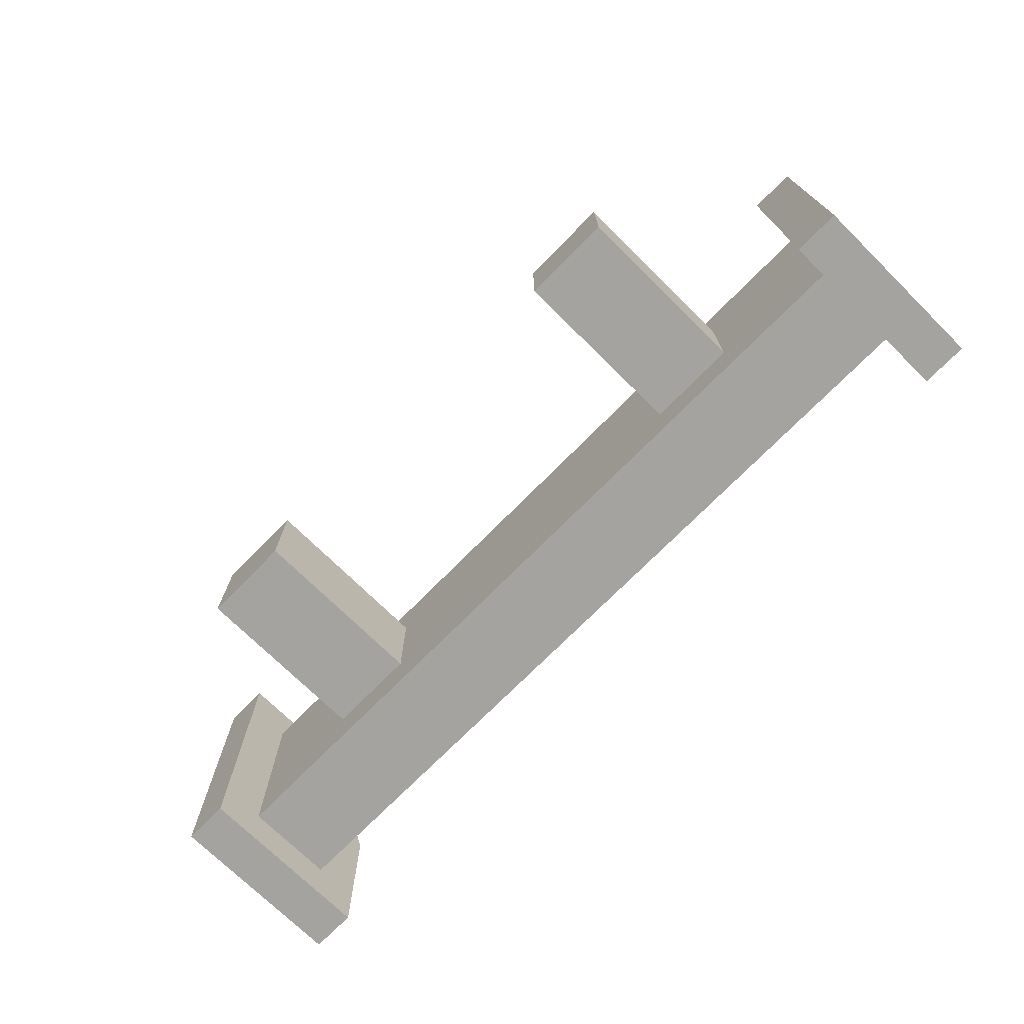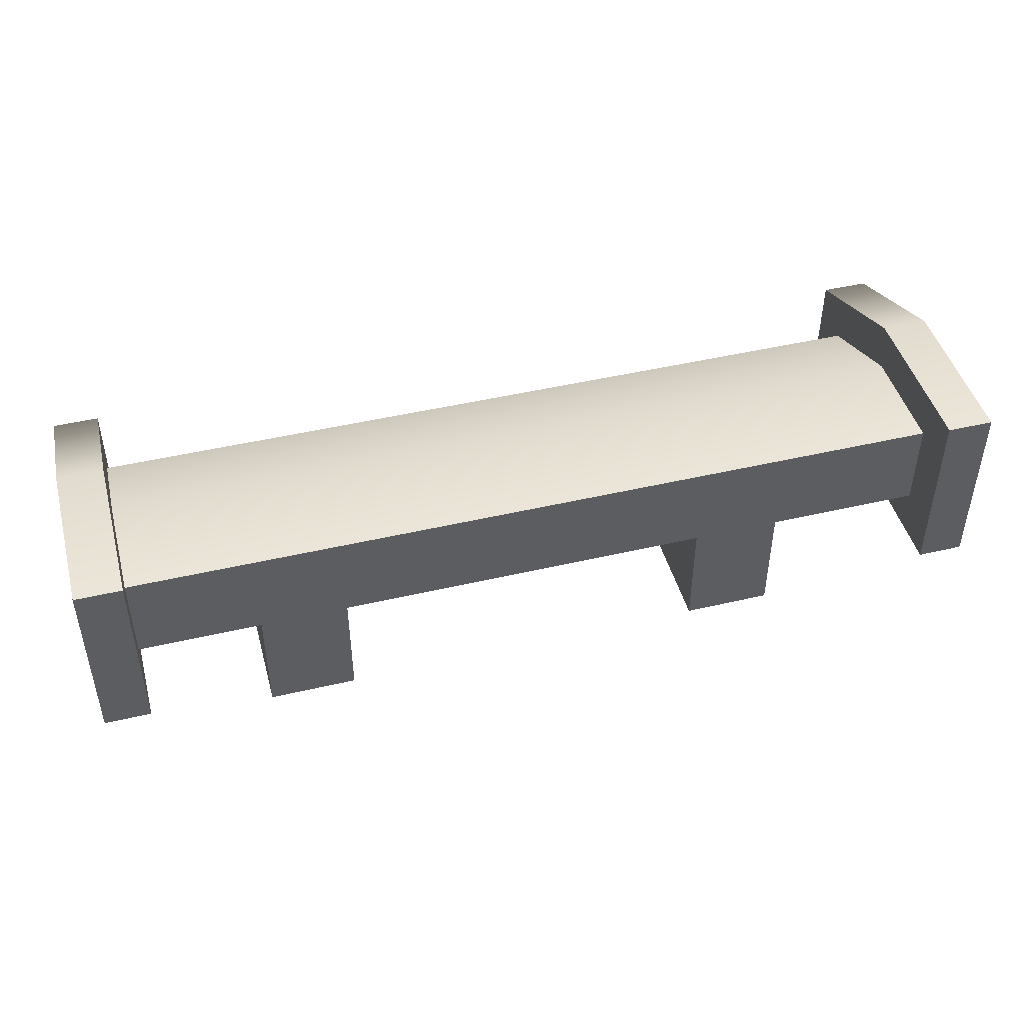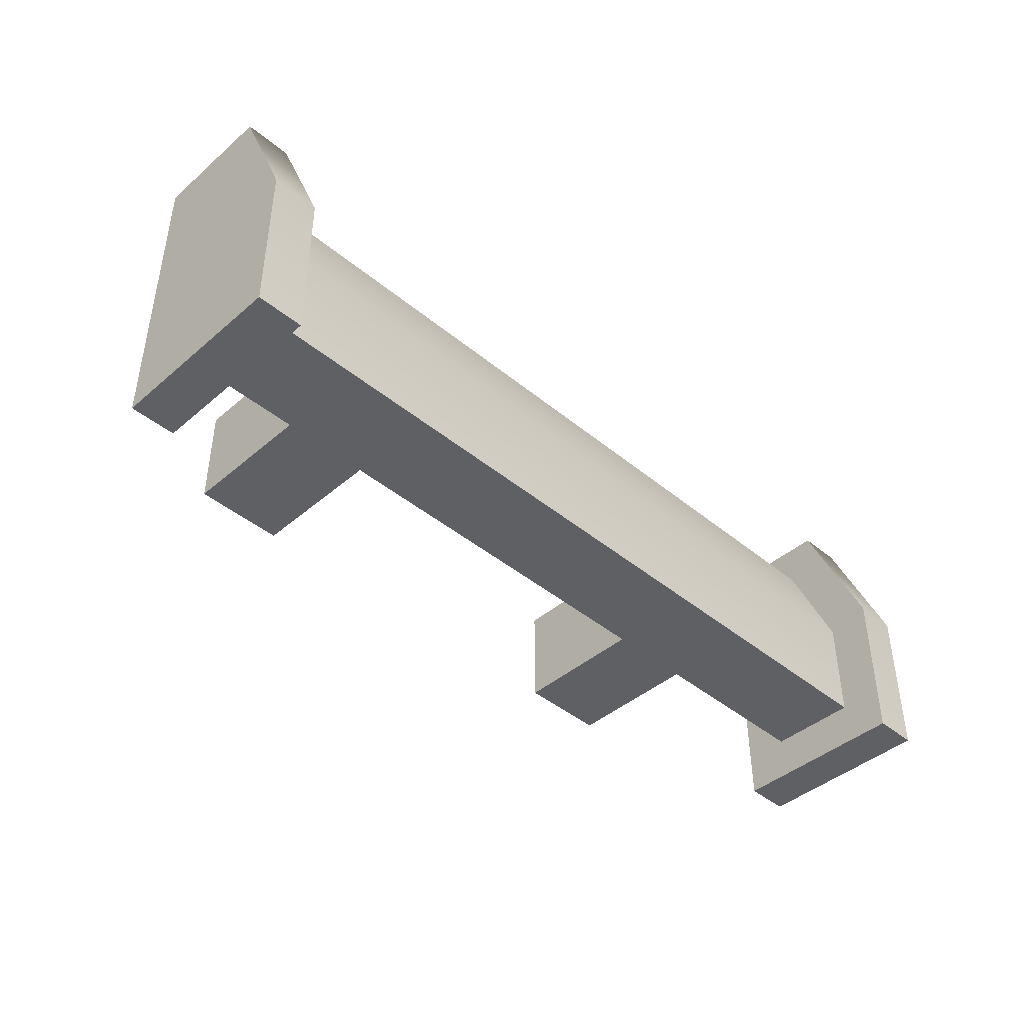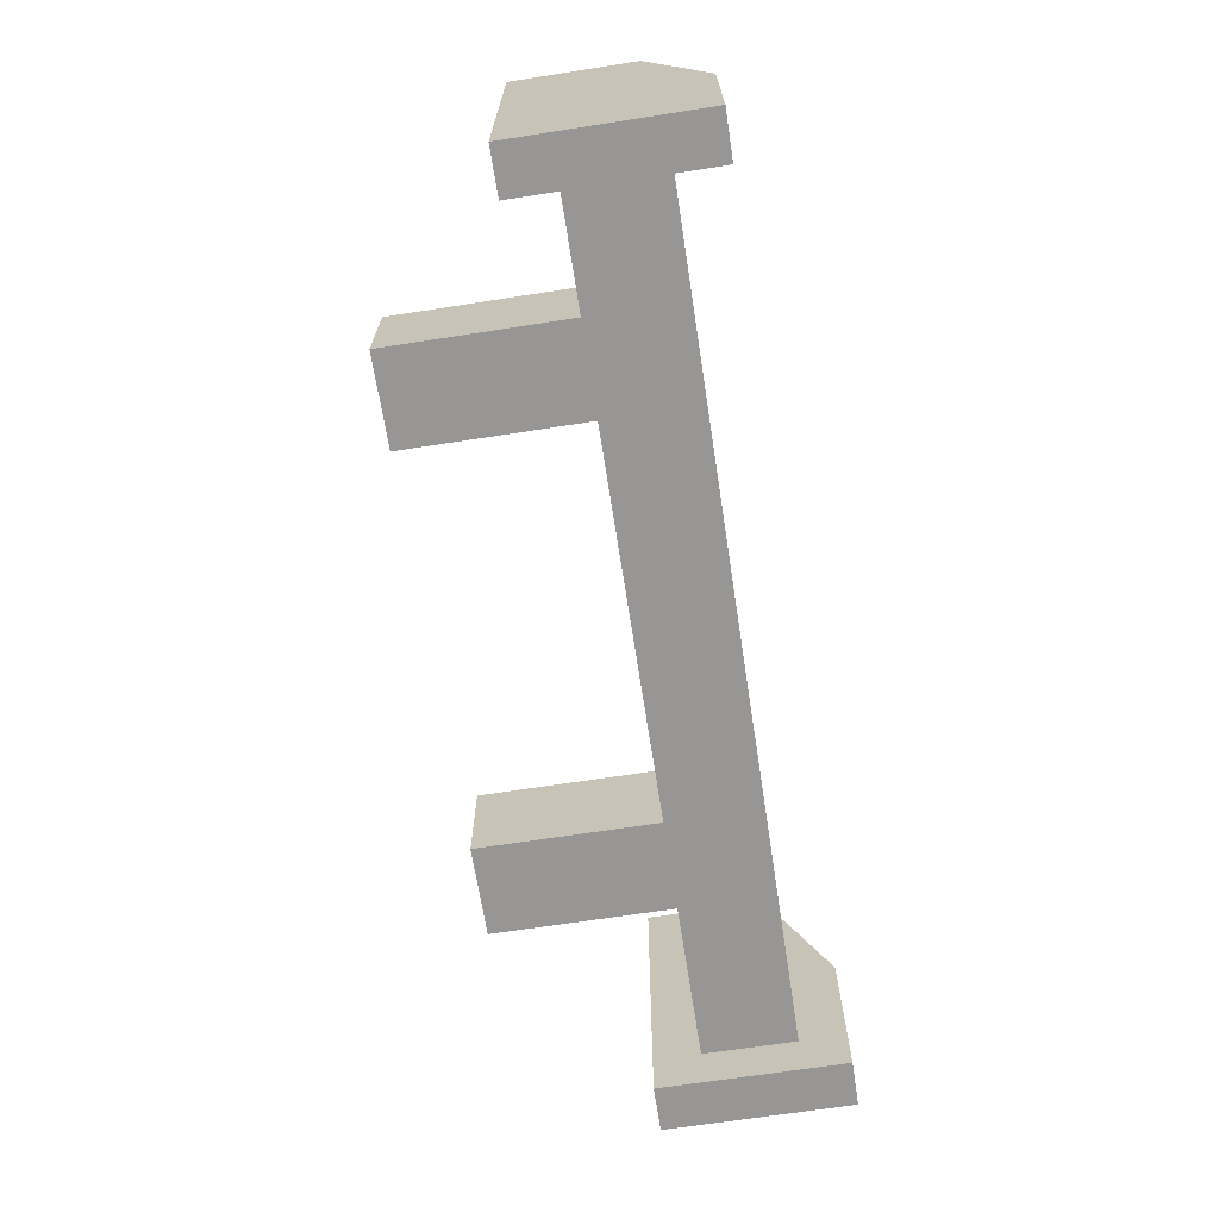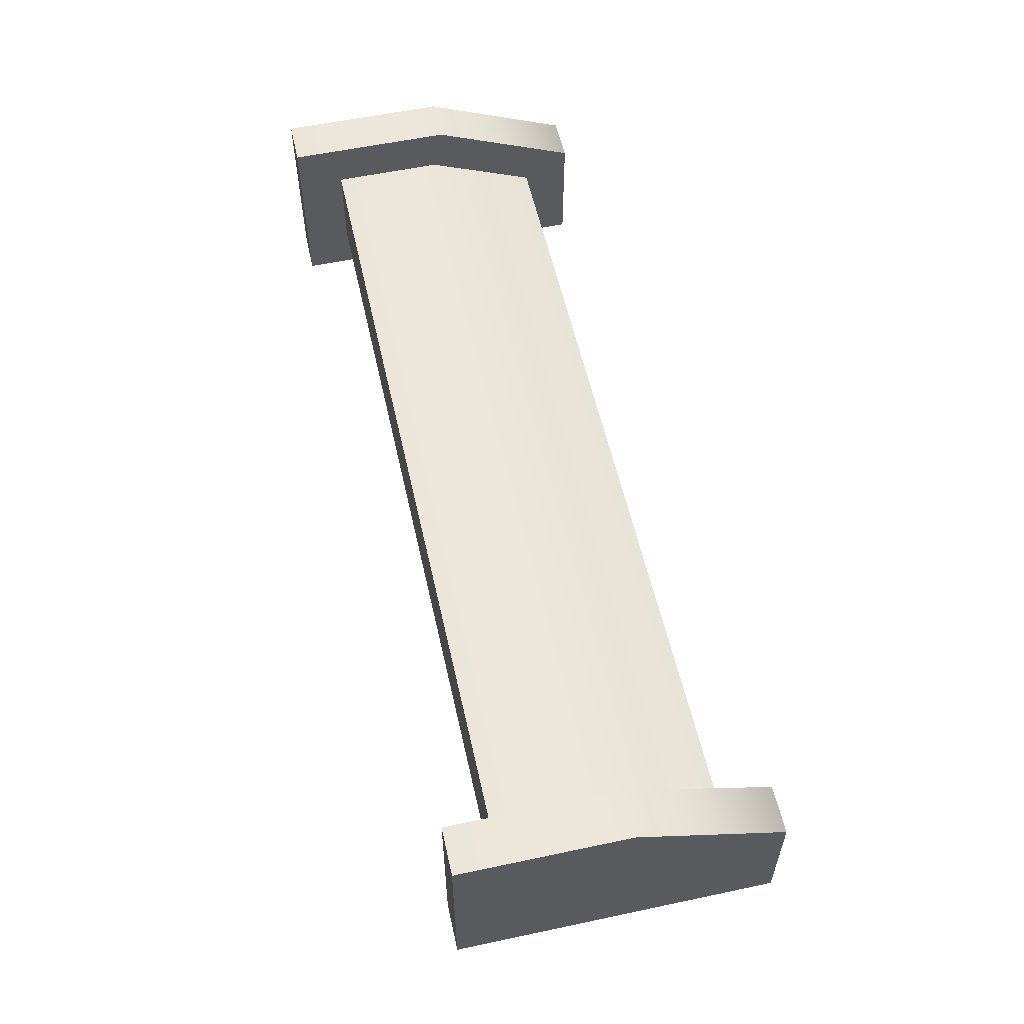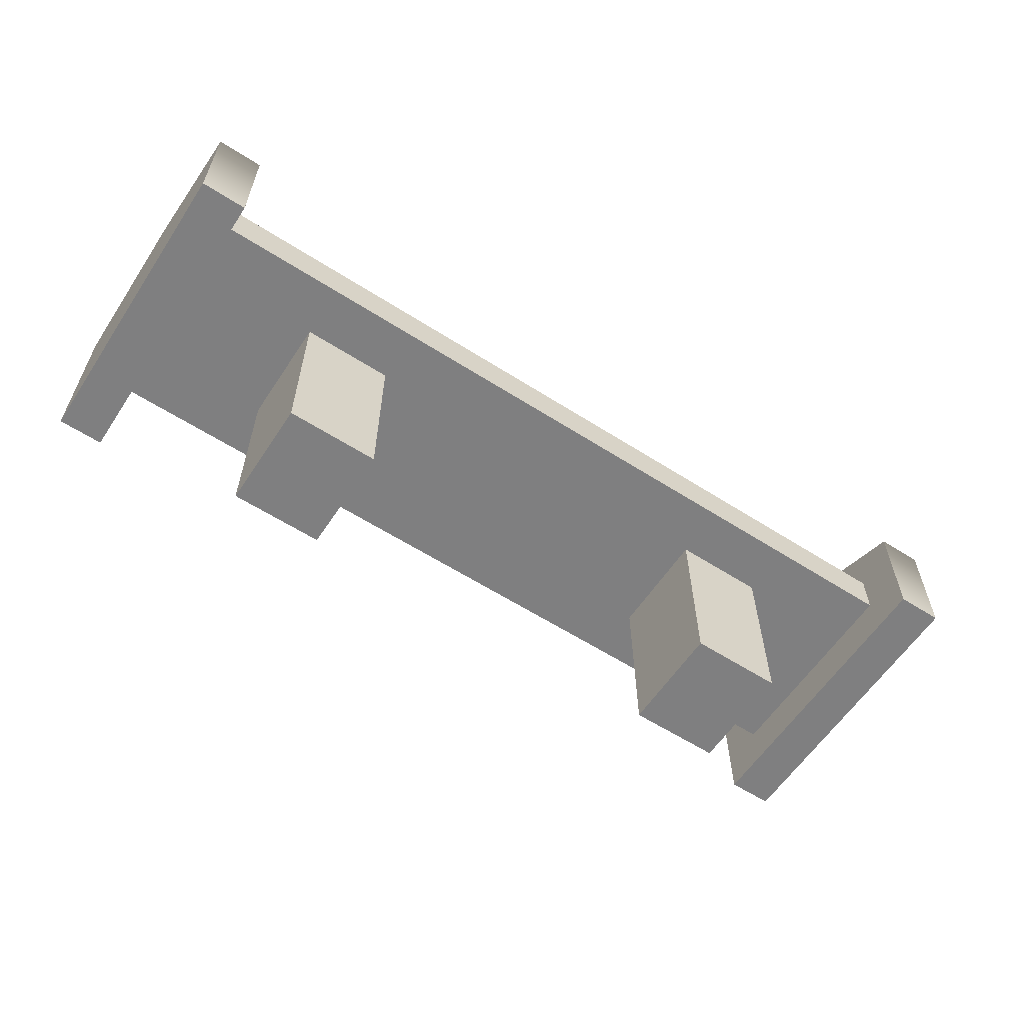
<metadata>
{"format":"obj","ext":"obj","renderer":"f3d","projection":"perspective","resolution":1024,"background":"white","views":[{"elev":-72.8,"azim":45.4,"up":"+Z"},{"elev":45.8,"azim":164.9,"up":"+Y"},{"elev":-42.9,"azim":135.6,"up":"+Z"},{"elev":-68.0,"azim":98.8,"up":"+Z"},{"elev":56.7,"azim":-102.5,"up":"+Y"},{"elev":-59.7,"azim":-33.3,"up":"+Y"}]}
</metadata>
<code>
g debris-spoiler-b
v -0.2128 0.2 -0.05934 1 1 1
v -0.2128 0 -0.05934 1 1 1
v -0.2128 0.2 0.05934 1 1 1
v -0.2128 0 0.05934 1 1 1
v -0.3126 0 -0.05934 1 1 1
v -0.3126 0.2 -0.05934 1 1 1
v -0.3126 0 0.05934 1 1 1
v -0.3126 0.2 0.05934 1 1 1
v 0.2128 0 -0.05934 1 1 1
v 0.3126 0 -0.05934 1 1 1
v 0.2128 0.2 -0.05934 1 1 1
v 0.3126 0.2 -0.05934 1 1 1
v 0.3126 0 0.05934 1 1 1
v 0.2128 0 0.05934 1 1 1
v 0.3126 0.2 0.05934 1 1 1
v 0.2128 0.2 0.05934 1 1 1
v -0.45 0.2 0.1187 1 1 1
v -0.45 0.25 0.1187 1 1 1
v 0.45 0.2 0.1187 1 1 1
v 0.45 0.25 0.1187 1 1 1
v 0.45 0.3 0 1 1 1
v -0.45 0.3 0 1 1 1
v -0.45 0.2 -0.1187 1 1 1
v 0.45 0.2 -0.1187 1 1 1
v -0.45 0.3 -0.1187 1 1 1
v 0.45 0.3 -0.1187 1 1 1
v -0.5 0.15 -0.1687 1 1 1
v -0.5 0.35 -0.1687 1 1 1
v -0.5 0.15 0.1687 1 1 1
v -0.5 0.35 0.0101 1 1 1
v -0.5 0.2832 0.1687 1 1 1
v -0.45 0.35 -0.1687 1 1 1
v -0.45 0.35 0.0101 1 1 1
v -0.45 0.15 -0.1687 1 1 1
v -0.45 0.15 0.1687 1 1 1
v -0.45 0.2832 0.1687 1 1 1
v 0.5 0.35 -0.1687 1 1 1
v 0.5 0.15 -0.1687 1 1 1
v 0.5 0.35 0.0101 1 1 1
v 0.5 0.15 0.1687 1 1 1
v 0.5 0.2832 0.1687 1 1 1
v 0.45 0.15 0.1687 1 1 1
v 0.45 0.2832 0.1687 1 1 1
v 0.45 0.15 -0.1687 1 1 1
v 0.45 0.35 -0.1687 1 1 1
v 0.45 0.35 0.0101 1 1 1
f 3 2 1
f 2 3 4
f 6 2 5
f 2 6 1
f 3 7 4
f 7 3 8
f 11 10 9
f 10 11 12
f 15 14 13
f 14 15 16
f 7 6 5
f 6 7 8
f 15 10 12
f 10 15 13
f 7 2 4
f 2 7 5
f 14 11 9
f 11 14 16
f 14 10 13
f 10 14 9
f 19 18 17
f 18 19 20
f 22 20 21
f 20 22 18
f 25 24 23
f 24 25 26
f 26 22 21
f 22 26 25
f 29 28 27
f 28 29 30
f 30 29 31
f 28 33 32
f 33 28 30
f 27 32 34
f 32 27 28
f 35 27 34
f 27 35 29
f 36 29 35
f 29 36 31
f 33 31 36
f 31 33 30
f 39 38 37
f 38 39 40
f 40 39 41
f 41 42 40
f 42 41 43
f 40 44 38
f 44 40 42
f 44 37 38
f 37 44 45
f 37 46 39
f 46 37 45
f 46 41 39
f 41 46 43
f 25 33 22
f 22 33 18
f 25 32 33
f 18 33 36
f 32 25 34
f 18 36 17
f 23 34 25
f 35 17 36
f 34 23 35
f 35 23 17
f 46 26 21
f 46 21 20
f 45 26 46
f 46 20 43
f 26 45 24
f 44 24 45
f 43 20 42
f 24 44 42
f 19 42 20
f 24 42 19
f 3 17 8
f 8 17 6
f 23 6 17
f 23 1 6
f 1 11 3
f 23 11 1
f 16 3 11
f 16 17 3
f 23 12 11
f 24 12 23
f 15 17 16
f 12 24 15
f 15 19 17
f 19 15 24
g debris-spoiler-b
f 3 2 1
f 2 3 4
f 6 2 5
f 2 6 1
f 3 7 4
f 7 3 8
f 11 10 9
f 10 11 12
f 15 14 13
f 14 15 16
f 7 6 5
f 6 7 8
f 15 10 12
f 10 15 13
f 7 2 4
f 2 7 5
f 14 11 9
f 11 14 16
f 14 10 13
f 10 14 9
f 19 18 17
f 18 19 20
f 22 20 21
f 20 22 18
f 25 24 23
f 24 25 26
f 26 22 21
f 22 26 25
f 29 28 27
f 28 29 30
f 30 29 31
f 28 33 32
f 33 28 30
f 27 32 34
f 32 27 28
f 35 27 34
f 27 35 29
f 36 29 35
f 29 36 31
f 33 31 36
f 31 33 30
f 39 38 37
f 38 39 40
f 40 39 41
f 41 42 40
f 42 41 43
f 40 44 38
f 44 40 42
f 44 37 38
f 37 44 45
f 37 46 39
f 46 37 45
f 46 41 39
f 41 46 43
f 25 33 22
f 22 33 18
f 25 32 33
f 18 33 36
f 32 25 34
f 18 36 17
f 23 34 25
f 35 17 36
f 34 23 35
f 35 23 17
f 46 26 21
f 46 21 20
f 45 26 46
f 46 20 43
f 26 45 24
f 44 24 45
f 43 20 42
f 24 44 42
f 19 42 20
f 24 42 19
f 3 17 8
f 8 17 6
f 23 6 17
f 23 1 6
f 1 11 3
f 23 11 1
f 16 3 11
f 16 17 3
f 23 12 11
f 24 12 23
f 15 17 16
f 12 24 15
f 15 19 17
f 19 15 24

</code>
